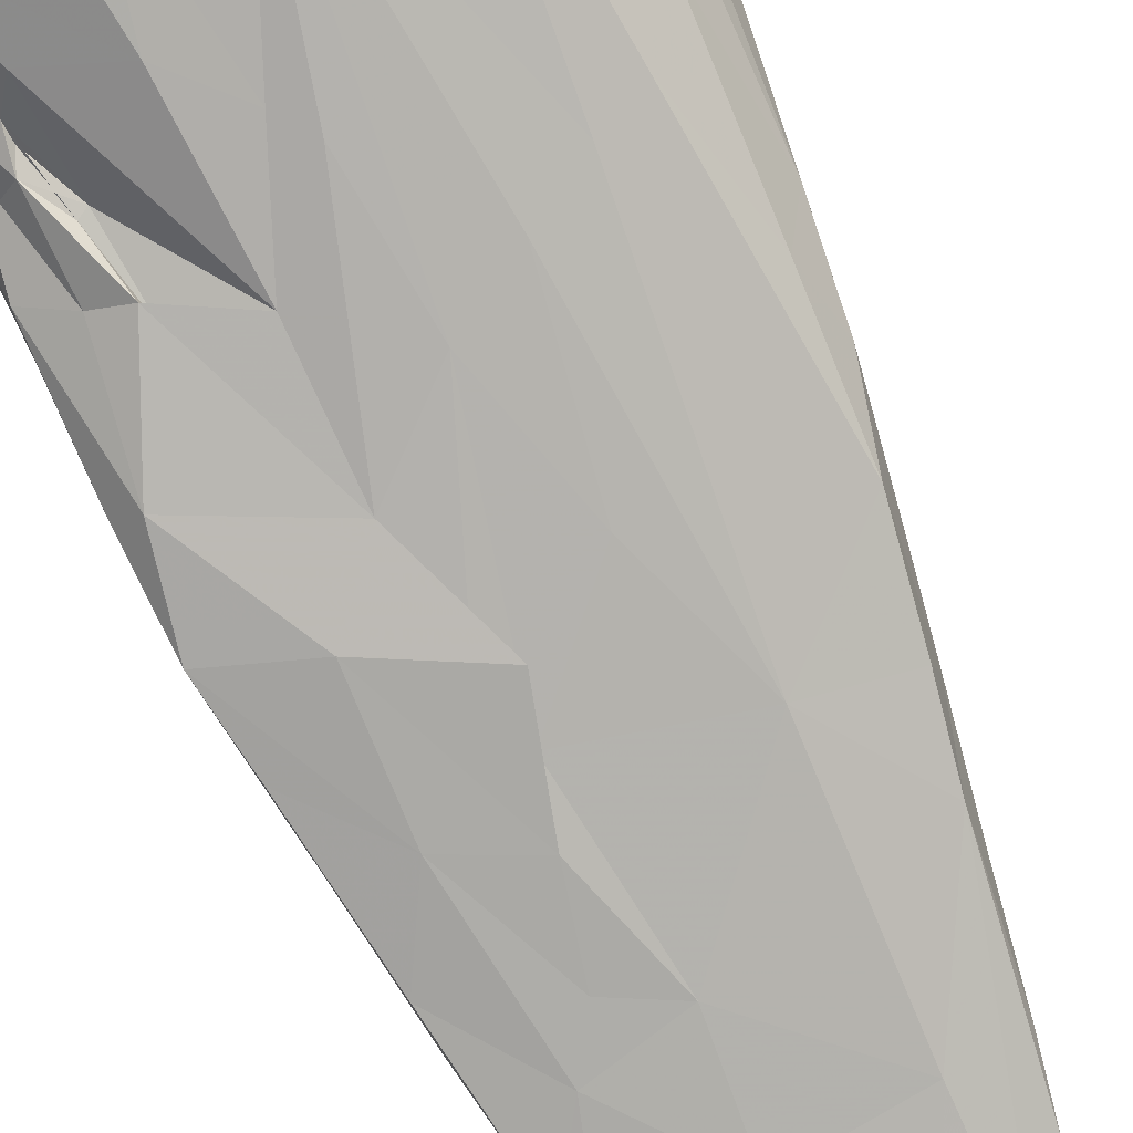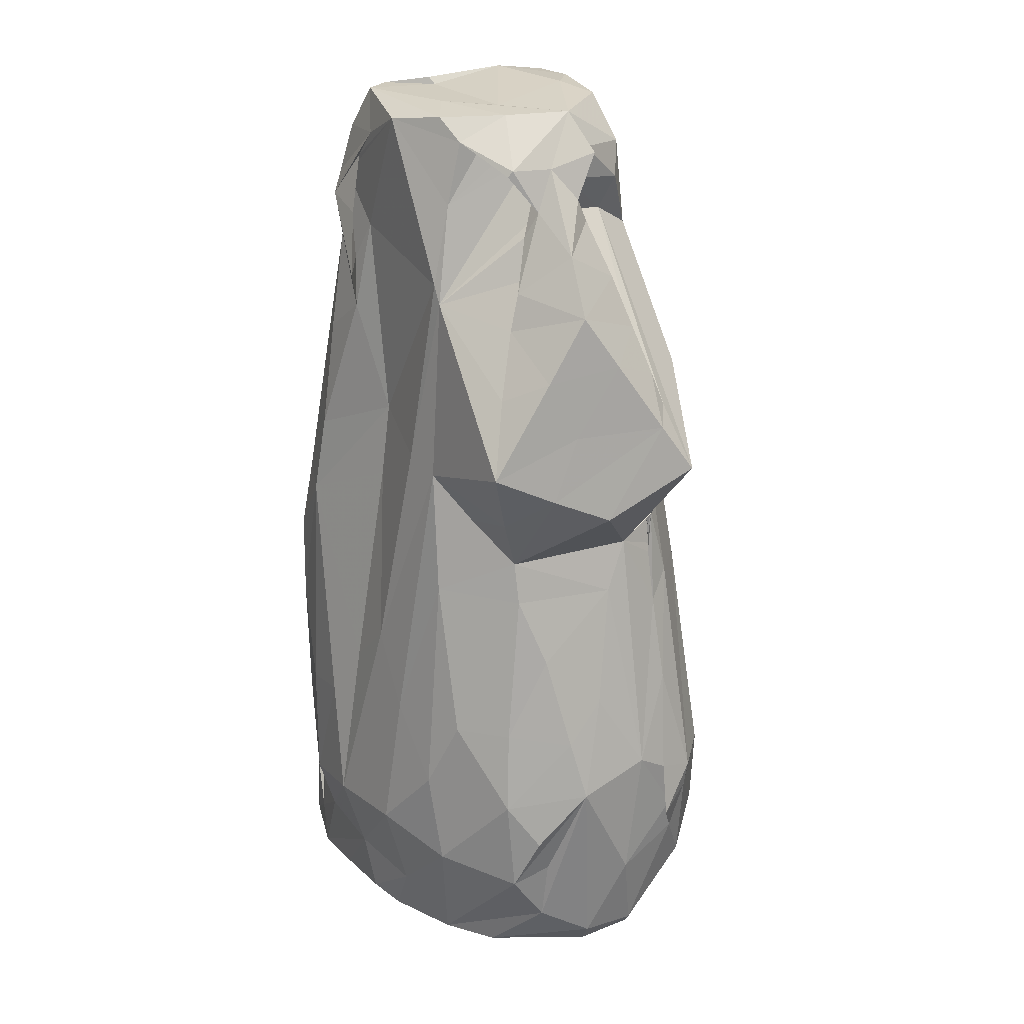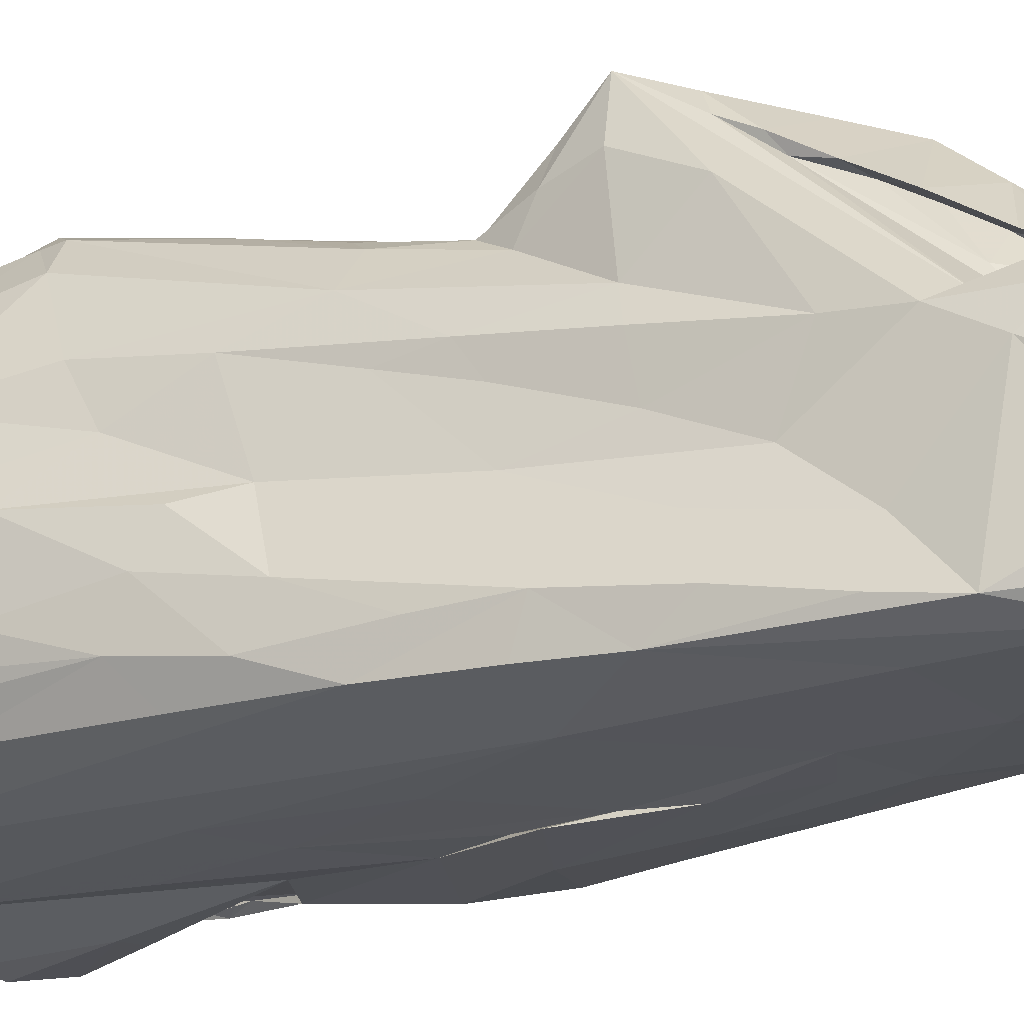
<metadata>
{"format":"obj","ext":"obj","renderer":"f3d","projection":"perspective","resolution":1024,"background":"white","views":[{"elev":-79.9,"azim":23.0,"up":"+Z"},{"elev":26.2,"azim":-23.5,"up":"+Y"},{"elev":-21.7,"azim":120.4,"up":"+Z"}]}
</metadata>
<code>
v -1.948 -4.891 -2.118
v -2.083 -4.021 -1.738
v -2.095 -4.844 -1.776
v -1.856 -4.953 -1.583
v -1.56 -3.986 -2.087
v -1.987 -4.132 -1.734
v -2.052 -4.144 -1.634
v -1.951 -3.93 -1.719
v -1.976 -4.041 -1.746
v -1.732 -3.751 -1.893
v -1.967 -3.987 -1.746
v -1.949 -3.349 -1.754
v -1.784 -3.427 -1.907
v -2.181 -4.952 -1.181
v -2.128 -4.585 -1.444
v -1.741 -4.936 -0.9367
v -2.104 -4.871 -0.503
v -2.105 -4.099 -1.635
v -2.159 -4.162 -0.8532
v -1.822 -4.874 0.5583
v -2.021 -4.738 0.2829
v -2.083 -4.151 0.08858
v -2.297 -3.637 -0.9943
v -2.039 -4.266 -1.702
v -2.034 -4.234 -1.719
v -2.026 -4.175 -1.716
v -2.015 -4.193 -1.715
v -2.041 -3.959 -1.601
v -2.029 -3.638 -1.509
v -1.956 -4.011 -1.733
v -1.982 -3.838 -1.677
v -1.789 -3.222 -1.712
v -2.141 -2.799 -1.657
v -2.255 -3.448 -0.1489
v -1.006 -4.833 -2.371
v -1.367 -4.957 -2.092
v -1.235 -4.953 -1.894
v -0.8579 -3.745 -2.244
v -0.6447 -4.895 -2.335
v -0.6389 -4.997 -1.955
v -0.5536 -4.908 -1.944
v -1.489 -3.145 -1.853
v -1.718 -3.597 -1.859
v -1.708 -3.583 -1.854
v -1.693 -3.422 -1.809
v -1.579 -3.092 -1.869
v -0.2271 -4.894 -2.452
v -0.3749 -3.253 -2.076
v 0.09033 -4.957 -1.955
v 0.2618 -4.913 -2.147
v 0.8377 -4.827 -2.254
v 0.303 -4.381 -2.358
v -0.149 -2.981 -2.117
v -1.081 -4.846 -1.031
v -0.7571 -4.902 -0.5902
v -0.8272 -4.863 0.4602
v 0.6 -4.828 -0.2424
v -1.753 -2.63 -1.862
v -1.878 -1.493 -2.044
v -2.103 -1.514 -1.841
v -2.22 -2.415 -1.212
v -2.175 -2.266 -0.5804
v -1.934 -1.66 -0.2734
v -1.824 -1.149 0.2388
v -2.033 -0.6152 -2.01
v -1.891 0.171 -1.985
v -2.016 0.09927 -1.459
v -1.506 0.6474 -0.41
v -1.439 -2.562 -1.996
v -1.389 -2.394 -1.949
v -0.7612 -2.229 -2.033
v -0.7237 -0.9849 -2.067
v 0.02565 -1.687 -2.082
v -1.218 -0.3722 -2.118
v -1.239 0.8481 -2.049
v -0.2695 0.07649 -2.14
v -0.4675 -0.2817 -2.073
v -0.4257 0.5573 -2.051
v -1.448 1.204 0.4194
v -1.841 -4.219 0.9421
v -2.029 -3.349 0.7889
v -1.609 -3.553 1.583
v -1.281 -4.861 1.256
v -1.499 -4.714 1.435
v -1.047 -4.806 1.774
v -0.9434 -3.722 2.218
v 0.004167 -4.876 2.124
v 0.6037 -4.889 1.471
v -0.5863 -4.253 2.219
v -0.02782 -4.585 2.335
v -0.5273 -3.574 2.251
v -0.1258 -2.564 2.433
v -1.804 -1.851 0.7809
v -1.679 -2.584 1.362
v -1.389 -1.826 1.58
v -1.407 -0.1986 1.108
v -0.9066 -1.829 1.962
v -0.9953 -2.693 2.134
v -0.6823 -3.156 2.345
v 0.4382 -3.731 2.395
v -0.2454 -1.942 2.244
v 0.1624 -1.508 2.134
v -0.6643 -0.2532 1.696
v -0.6648 0.1888 1.574
v 0.423 -0.2736 1.774
v -0.4258 -0.9629 1.937
v -1.868 0.9448 -1.464
v -1.65 1.632 -1.943
v -1.376 1.434 -0.4886
v -1.635 2.096 -1.669
v -0.5363 1.149 -2.063
v -0.7047 1.977 -2.004
v -0.157 2.239 -2.004
v -0.9867 2.464 -1.977
v -1.391 3.14 -1.905
v -1.493 3.678 -1.822
v -1.39 3.919 -1.882
v -0.2174 3.361 -1.976
v -1.506 2.501 -1.146
v -1.64 2.955 -0.8874
v -1.438 3.035 -1.307
v -1.314 3.477 -1.109
v -1.148 3.218 0.4794
v -1.304 3.878 -1.851
v -1.474 3.592 -1.247
v -1.224 4.839 -0.5344
v -1.253 4.527 -1.174
v -1.249 4.464 -1.815
v -0.4948 4.345 -1.926
v -1.282 4.185 -1.513
v -1.002 4.514 -1.872
v -0.8412 4.925 -1.776
v 0.268 4.864 -1.92
v -0.7436 4.715 0.2708
v -1.112 4.942 -1.536
v -0.3597 4.932 -1.435
v -0.62 4.962 -0.5726
v -0.8606 4.935 -0.01463
v -0.4024 5.006 -1.501
v -0.09621 4.95 -0.1938
v -0.1967 4.953 0.2546
v -1.341 1.1 0.8264
v -1.018 0.6387 1.183
v -0.8895 0.8191 1.816
v -1.106 1.517 2.083
v -0.4741 1.213 2.233
v -0.8541 2.245 1.669
v -0.1726 1.877 2.138
v 0.1194 0.9491 2.369
v -1.143 3.032 0.6055
v -0.5989 2.884 1.315
v -0.9254 4.054 0.3485
v -0.4443 2.491 1.994
v -0.3745 3.351 1.087
v -0.4638 3.256 1.2
v -0.007543 3.148 1.93
v 0.04666 3.682 1.462
v 0.3383 2.603 2.073
v 0.0361 4.508 0.4072
v -0.255 3.769 0.8955
v -0.07332 3.963 0.8081
v -0.3364 4.479 0.7754
v -0.3929 4.419 0.7598
v 0.000359 4.277 0.6068
v -0.1059 4.037 0.9305
v 0.04633 4.601 0.4762
v 0.1141 4.452 0.7673
v -0.01584 4.598 0.5906
v -0.3801 4.799 0.2466
v 0.06684 4.782 0.3348
v -0.002256 4.877 0.2984
v -0.01075 4.86 0.3216
v 0.4852 4.96 0.3931
v -0.01024 4.857 0.3034
v 0.7088 -4.963 -2.051
v 0.6568 -4.015 -2.233
v 1.055 -4.981 -2.339
v 1.682 -4.333 -2.104
v 1.173 -2.404 -2.007
v 0.6476 -2.081 -2.067
v 1.235 -3.565 -2.158
v 1.31 -4.887 -2.027
v 1.635 -4.928 -1.377
v 1.932 -4.838 -2.151
v 2.055 -4.783 -2.072
v 1.926 -4.811 -1.681
v 2.103 -4.914 -1.264
v 1.626 -4.202 -2.147
v 1.591 -2.644 -1.909
v 1.932 -3.162 -1.704
v 1.521 -4.872 -0.2248
v 1.609 -4.953 0.08989
v 2.047 -4.875 -0.2158
v 2.142 -4.803 -1.348
v 2.138 -4.812 -0.9226
v 2.097 -3.439 -1.438
v 2.2 -4.234 -1.161
v 1.972 -4.814 -0.2892
v 2.109 -4.166 -0.3689
v 2.22 -2.739 -1.011
v 2.269 -3.156 -0.7398
v 2.142 -3.529 0.6802
v 2.28 -3.337 -0.02634
v 0.4339 -0.4016 -2.048
v 1.904 -0.03342 -1.777
v 0.9474 0.861 -1.994
v 1.846 -0.7891 -0.2843
v 1.682 -0.05475 0.3929
v 1.919 -1.388 -1.742
v 2.134 -1.707 -1.368
v 2.209 -2.643 -0.2253
v 2.138 -1.527 -0.838
v 1.941 -1.955 0.273
v 2.051 -1.332 -0.3937
v 2.061 -0.7832 -1.506
v 2.029 -0.5244 -1.032
v 1.917 0.3585 -1.404
v 1.358 -4.898 0.7846
v 0.6384 -4.861 2.046
v 1.712 -4.819 0.6494
v 1.868 -4.367 0.659
v 1.2 -4.839 1.558
v 1.614 -4.017 1.556
v 1.364 -4.02 1.957
v 1.791 -3.651 1.476
v 0.5733 -4.643 2.246
v 1.13 -3.474 2.173
v 1.105 -3.107 2.204
v 1.36 -2.995 2.081
v 1.999 -3.782 0.8364
v 1.713 -2.644 1.678
v 1.921 -2.291 0.8718
v 1.411 -2.726 2.073
v 0.6514 -2.337 2.311
v 0.9909 -2.56 2.229
v 1.104 -1.505 1.911
v 0.9684 -3.138 2.382
v 0.6791 0.2346 1.624
v 1.065 -0.5953 1.671
v 1.071 -0.03955 1.493
v 1.635 -0.3552 1.031
v 1.819 -1.147 0.7019
v 1.316 -0.3296 1.451
v 1.63 0.5229 0.5045
v 1.093 0.04854 1.449
v 1.139 0.4022 1.411
v 0.9332 3.209 -1.95
v 1.645 1.813 -1.81
v 1.766 1.018 -1.79
v 1.602 0.8417 -0.4566
v 1.576 0.7436 0.1673
v 1.808 1.181 -1.355
v 1.523 2.062 -0.926
v 1.652 2.251 -1.476
v 1.442 1.761 -0.1851
v 1.327 2.597 -0.5453
v 0.5283 4.256 -1.962
v 1.413 3.873 -1.767
v 1.519 3.213 -1.666
v 0.9646 4.653 -1.947
v 1.363 2.907 0.2093
v 1.362 3.309 -1.131
v 1.3 3.552 0.1626
v 1.323 4.13 -0.1884
v 0.5513 5.007 -1.696
v 1.105 4.917 -1.713
v 0.8979 5.006 -0.724
v 1.16 4.922 -0.399
v 1.215 4.939 -1.246
v 1.197 4.508 0.155
v 1.287 4.74 -0.5468
v 1.113 0.6589 1.489
v 1.413 1.6 0.7057
v 1.1 0.3347 1.367
v 1.124 0.1817 1.403
v 1.118 0.4834 1.471
v 1.123 0.2048 1.385
v 1.109 0.2074 1.418
v 1.115 0.4173 1.323
v 1.121 0.444 1.326
v 1.23 0.7372 1.221
v 1.247 0.9346 1.599
v 1.114 1.005 1.965
v 1.505 1.681 0.3637
v 1.316 1.457 1.737
v 1.107 1.403 2.388
v 1.386 2.245 1.32
v 0.7934 1.89 2.256
v 0.9406 2.037 1.977
v 0.9233 3.796 0.293
v 0.7768 2.488 1.634
v 0.8646 2.359 1.82
v 0.5013 2.963 1.47
v 0.7576 2.819 1.541
v 0.4945 3.871 0.428
v 0.5047 3.687 0.7097
v 0.6353 3.319 1.258
v 0.325 3.331 1.28
v 0.4736 3.876 0.9137
v 0.09124 4.156 0.6837
v 0.1841 3.716 1.054
v 0.3556 4.304 0.6823
v 0.3893 4.11 0.8805
v 0.665 4.561 0.7014
v 1.076 4.168 0.3918
v 0.6098 4.603 0.5909
v 0.1283 4.866 0.3337
v 0.2315 4.708 0.4421
v 0.252 4.872 0.3425
v 0.2495 4.841 0.3762
v 1.097 0.2421 1.401
f 3 1 4
f 1 3 2
f 2 5 1
f 6 7 8
f 8 9 6
f 9 8 11
f 12 13 2
f 10 2 13
f 3 4 14
f 3 14 15
f 14 16 17
f 14 4 16
f 3 15 18
f 14 19 15
f 20 21 17
f 17 16 20
f 14 22 19
f 14 17 22
f 2 3 18
f 15 7 18
f 27 24 25
f 18 24 27
f 25 2 18
f 24 18 7
f 18 26 25
f 25 24 7
f 2 7 26
f 26 7 27
f 6 26 18
f 7 6 27
f 6 2 26
f 2 6 9
f 9 28 2
f 9 11 30
f 30 2 28
f 11 2 30
f 2 11 8
f 7 15 29
f 7 29 28
f 9 7 28
f 9 30 7
f 8 7 30
f 28 8 30
f 15 19 29
f 8 29 2
f 2 31 12
f 2 29 31
f 8 31 32
f 32 31 29
f 29 23 33
f 8 28 31
f 12 31 28
f 12 28 29
f 8 12 29
f 23 29 19
f 19 34 23
f 19 22 34
f 1 36 4
f 36 1 35
f 36 40 37
f 40 36 39
f 1 38 35
f 2 10 5
f 1 5 38
f 10 42 5
f 10 13 43
f 43 13 42
f 42 10 44
f 10 45 44
f 42 13 45
f 44 13 46
f 44 46 43
f 43 46 10
f 46 45 10
f 35 39 36
f 41 37 40
f 35 38 39
f 39 38 48
f 39 47 40
f 40 47 49
f 39 50 47
f 40 49 41
f 48 50 39
f 36 37 4
f 37 16 4
f 37 41 16
f 41 54 16
f 54 41 55
f 54 55 16
f 16 55 56
f 41 49 55
f 12 32 58
f 59 33 60
f 33 23 61
f 29 33 32
f 32 33 58
f 61 23 62
f 23 34 62
f 34 63 62
f 63 34 64
f 33 61 60
f 59 60 65
f 60 61 67
f 60 67 65
f 61 62 67
f 62 63 67
f 65 67 66
f 13 69 46
f 45 46 42
f 12 58 13
f 13 58 69
f 69 70 46
f 46 70 42
f 42 71 5
f 5 71 38
f 58 59 69
f 58 33 59
f 70 71 42
f 70 69 71
f 38 71 48
f 48 71 53
f 71 72 53
f 53 72 73
f 59 65 74
f 69 72 71
f 69 59 72
f 59 74 72
f 72 74 76
f 65 75 74
f 72 76 77
f 73 72 77
f 73 77 78
f 63 68 67
f 63 64 68
f 21 80 22
f 20 80 21
f 17 21 22
f 22 80 81
f 80 82 81
f 16 83 20
f 16 56 83
f 80 20 84
f 20 83 84
f 84 83 85
f 83 56 87
f 84 86 82
f 84 82 80
f 56 55 88
f 83 87 85
f 56 88 87
f 85 89 84
f 85 90 89
f 85 87 90
f 84 89 86
f 89 91 86
f 89 90 92
f 91 89 92
f 22 81 34
f 34 81 93
f 34 93 64
f 81 82 94
f 81 94 93
f 94 82 95
f 93 94 96
f 94 95 96
f 82 86 98
f 82 98 95
f 95 98 97
f 86 99 98
f 86 91 92
f 86 92 99
f 99 92 98
f 98 101 97
f 92 101 98
f 92 102 101
f 95 103 96
f 103 104 96
f 105 104 103
f 95 97 103
f 97 106 103
f 97 101 106
f 106 101 102
f 103 106 105
f 66 67 107
f 66 107 108
f 67 109 107
f 108 107 110
f 66 75 65
f 66 108 75
f 75 111 74
f 74 111 76
f 77 76 78
f 111 78 76
f 75 112 111
f 111 112 113
f 111 113 78
f 68 109 67
f 64 79 68
f 68 79 109
f 108 114 75
f 75 114 112
f 108 115 114
f 108 110 115
f 115 117 114
f 117 118 114
f 112 114 113
f 114 118 113
f 110 107 119
f 109 119 107
f 119 109 122
f 110 119 115
f 119 121 120
f 119 122 121
f 119 120 116
f 115 119 116
f 120 121 124
f 116 120 125
f 109 123 122
f 122 123 126
f 115 116 117
f 116 127 117
f 117 128 131
f 117 131 129
f 128 132 131
f 117 129 118
f 129 133 118
f 129 131 132
f 129 132 133
f 124 130 125
f 116 130 127
f 116 125 130
f 124 125 120
f 117 127 128
f 124 121 122
f 122 126 124
f 124 126 130
f 135 128 127
f 126 127 130
f 135 132 128
f 127 126 135
f 138 126 134
f 126 138 135
f 135 138 137
f 136 139 132
f 135 136 132
f 135 137 136
f 132 139 133
f 136 137 140
f 137 138 141
f 93 142 64
f 64 142 79
f 93 96 142
f 96 143 142
f 143 144 142
f 96 104 143
f 104 144 143
f 145 144 146
f 144 145 142
f 144 104 146
f 146 148 145
f 146 104 149
f 142 145 150
f 145 147 150
f 142 150 79
f 109 79 123
f 123 79 150
f 123 150 152
f 147 151 150
f 147 153 151
f 150 151 154
f 151 153 156
f 155 151 156
f 155 156 157
f 147 145 153
f 145 148 153
f 148 158 153
f 123 152 126
f 126 152 134
f 152 150 159
f 161 150 160
f 150 161 159
f 161 164 159
f 160 165 164
f 160 164 161
f 164 165 163
f 162 163 165
f 164 168 166
f 150 154 160
f 154 155 160
f 160 155 165
f 155 157 165
f 165 167 162
f 152 169 134
f 169 163 134
f 134 163 162
f 134 141 138
f 134 162 141
f 152 159 170
f 152 170 169
f 164 163 168
f 163 169 168
f 137 141 173
f 170 171 169
f 169 171 172
f 169 174 168
f 169 172 174
f 172 168 170
f 170 174 172
f 51 47 50
f 47 175 49
f 47 176 52
f 51 176 47
f 47 52 177
f 177 175 47
f 51 178 176
f 48 53 50
f 51 50 182
f 177 52 181
f 182 186 185
f 51 182 185
f 177 181 188
f 177 188 184
f 51 185 178
f 50 179 182
f 52 176 181
f 176 178 181
f 179 189 182
f 188 181 178
f 182 189 190
f 55 49 57
f 49 175 57
f 177 183 175
f 57 175 191
f 177 187 183
f 175 183 191
f 191 183 192
f 177 184 187
f 184 188 178
f 184 178 185
f 186 194 185
f 184 185 187
f 187 193 183
f 187 194 195
f 187 195 193
f 186 196 194
f 194 197 195
f 185 194 187
f 183 193 192
f 198 193 195
f 195 199 198
f 186 182 190
f 196 197 194
f 186 190 196
f 197 200 201
f 195 197 199
f 197 201 199
f 199 203 202
f 201 203 199
f 73 50 53
f 50 73 180
f 50 180 179
f 73 204 180
f 179 205 189
f 180 204 206
f 180 206 179
f 179 206 205
f 189 209 190
f 190 210 196
f 197 210 200
f 196 210 197
f 203 201 211
f 190 209 210
f 210 212 200
f 200 212 211
f 211 212 214
f 201 200 211
f 189 205 209
f 210 209 215
f 210 215 212
f 215 216 212
f 211 207 213
f 207 211 214
f 212 216 214
f 216 207 214
f 209 205 215
f 215 205 217
f 215 217 216
f 55 57 88
f 57 218 88
f 191 218 57
f 192 218 191
f 218 192 220
f 88 222 219
f 218 222 88
f 218 220 222
f 220 223 222
f 220 221 223
f 223 225 224
f 87 219 226
f 87 88 219
f 87 226 90
f 219 224 226
f 90 100 92
f 226 100 90
f 100 226 227
f 100 227 228
f 219 222 224
f 226 224 227
f 227 224 229
f 222 223 224
f 192 193 220
f 198 220 193
f 198 221 220
f 198 230 221
f 198 199 230
f 202 230 199
f 221 225 223
f 230 225 221
f 100 234 92
f 100 228 234
f 92 234 102
f 235 236 234
f 237 228 227
f 229 237 227
f 233 237 229
f 234 228 235
f 237 235 228
f 233 235 237
f 224 225 229
f 225 231 229
f 235 233 236
f 233 229 231
f 232 241 231
f 241 233 231
f 242 241 232
f 233 241 243
f 208 244 242
f 244 241 242
f 236 243 239
f 238 239 240
f 246 239 243
f 246 240 239
f 236 239 234
f 106 102 105
f 102 234 105
f 234 238 105
f 239 238 234
f 233 243 236
f 203 211 213
f 203 213 202
f 202 213 232
f 230 202 225
f 231 225 202
f 202 232 231
f 213 242 232
f 213 207 242
f 207 208 242
f 73 78 204
f 78 206 204
f 113 206 78
f 206 249 205
f 206 248 249
f 206 247 248
f 207 250 208
f 252 253 250
f 249 248 252
f 253 252 254
f 250 255 251
f 253 256 250
f 250 256 255
f 206 113 247
f 113 118 247
f 247 118 257
f 248 258 259
f 247 260 248
f 248 260 258
f 248 254 252
f 248 259 254
f 262 256 253
f 255 256 261
f 254 262 253
f 254 259 262
f 256 264 263
f 262 264 256
f 256 263 261
f 217 252 216
f 249 252 205
f 205 252 217
f 252 250 216
f 250 207 216
f 133 257 118
f 133 260 257
f 133 265 260
f 257 260 247
f 260 266 258
f 133 139 265
f 139 136 265
f 136 140 265
f 265 266 260
f 265 140 267
f 259 258 262
f 258 264 262
f 258 269 264
f 269 271 264
f 264 271 270
f 258 266 269
f 266 265 269
f 265 267 269
f 271 268 270
f 271 269 268
f 267 268 269
f 105 238 104
f 250 251 208
f 208 251 244
f 244 273 241
f 240 245 238
f 245 274 238
f 274 276 238
f 275 277 245
f 278 245 277
f 275 278 311
f 311 278 277
f 277 274 311
f 245 311 274
f 275 240 278
f 245 278 246
f 278 240 246
f 274 277 275
f 274 275 246
f 245 246 311
f 246 275 311
f 279 274 280
f 279 276 274
f 238 279 272
f 246 238 280
f 276 280 238
f 280 274 246
f 281 282 246
f 279 280 272
f 280 276 272
f 246 282 276
f 276 282 283
f 272 276 283
f 243 241 281
f 241 273 281
f 281 246 243
f 255 284 251
f 251 284 244
f 244 284 273
f 282 285 286
f 281 285 282
f 273 285 281
f 285 273 287
f 238 149 104
f 149 238 286
f 149 288 146
f 146 288 148
f 149 286 288
f 272 283 238
f 283 286 238
f 283 282 286
f 287 286 285
f 290 289 286
f 286 289 288
f 291 294 292
f 297 157 156
f 295 296 291
f 291 296 293
f 156 294 297
f 295 291 290
f 291 293 294
f 293 296 298
f 298 299 297
f 298 297 293
f 297 294 293
f 284 261 273
f 255 261 284
f 273 261 287
f 290 286 287
f 290 287 263
f 261 263 287
f 288 158 148
f 292 158 288
f 292 289 291
f 292 288 289
f 158 156 153
f 158 292 294
f 156 158 294
f 290 291 289
f 296 295 300
f 295 302 300
f 299 302 303
f 303 304 167
f 302 295 290
f 290 305 302
f 301 298 296
f 300 301 296
f 298 301 299
f 303 157 299
f 297 299 157
f 300 302 301
f 303 167 157
f 165 157 167
f 301 302 299
f 170 307 174
f 166 168 307
f 166 307 309
f 166 309 170
f 159 166 170
f 159 309 307
f 166 310 308
f 159 308 309
f 166 308 164
f 159 164 308
f 172 307 168
f 141 162 173
f 167 173 162
f 173 167 304
f 137 173 140
f 307 171 174
f 171 307 172
f 140 173 267
f 166 159 310
f 310 307 170
f 309 310 170
f 308 310 309
f 270 268 173
f 302 305 306
f 302 306 303
f 303 306 304
f 306 173 304
f 267 173 268
f 290 263 305
f 263 270 305
f 263 264 270
f 270 306 305
f 306 270 173
f 2 25 7
f 27 25 26
f 18 27 6
f 12 8 32
f 43 42 44
f 45 13 44
f 155 154 151
f 168 171 170
f 168 174 171
f 245 240 275
f 246 276 279
f 246 279 238
f 159 307 310

</code>
